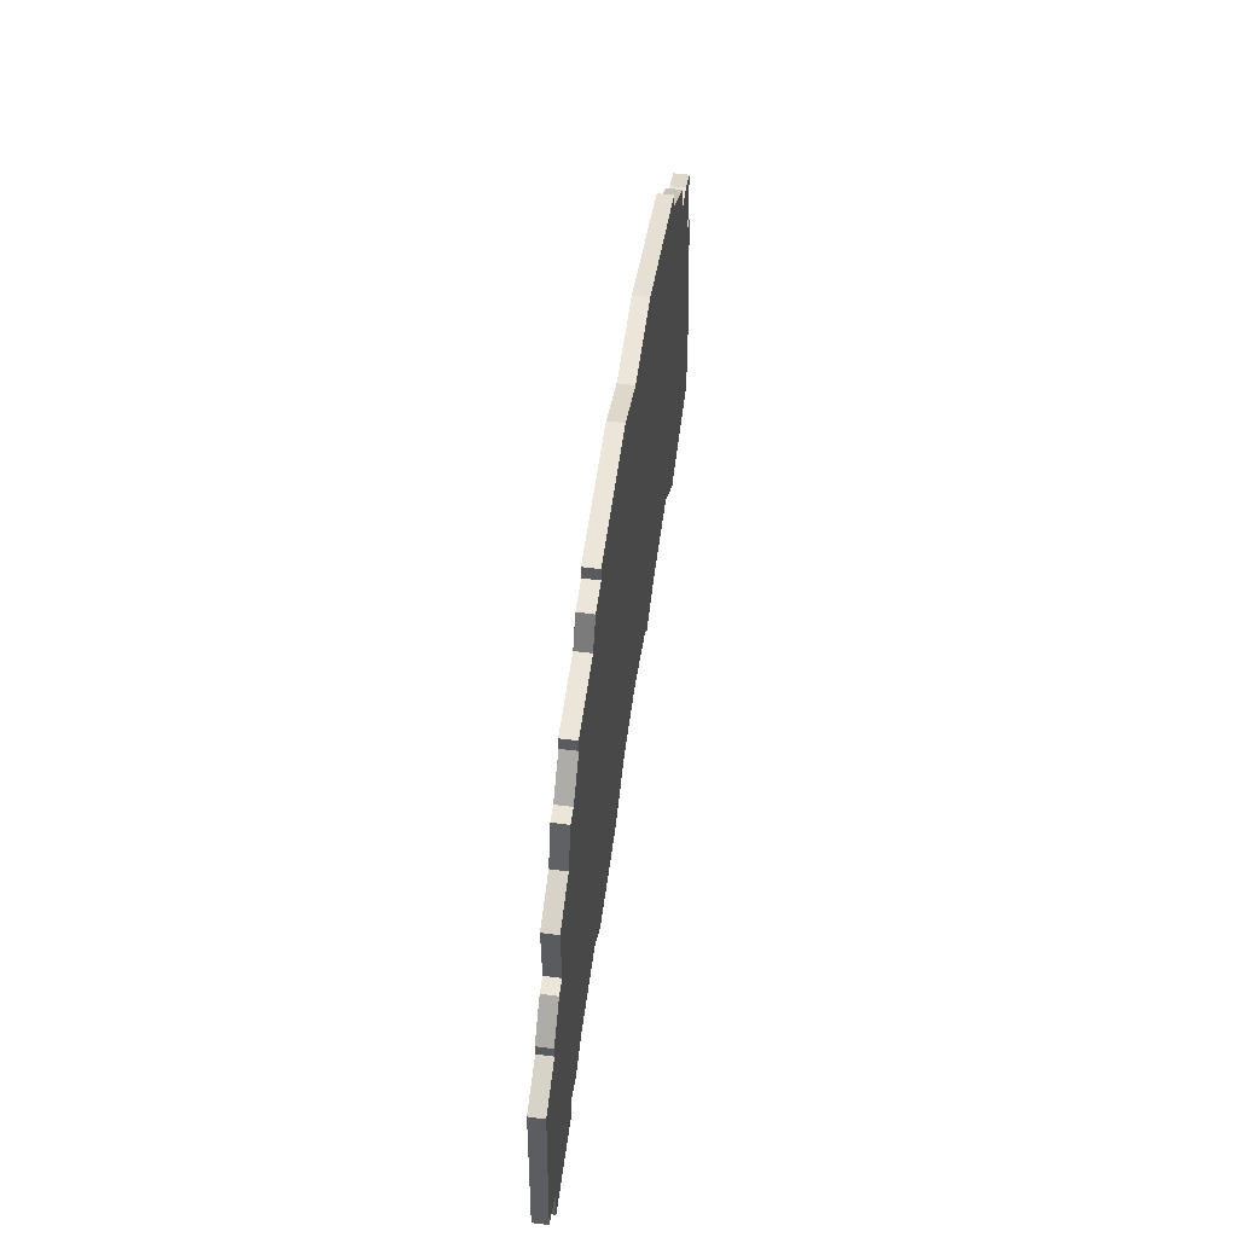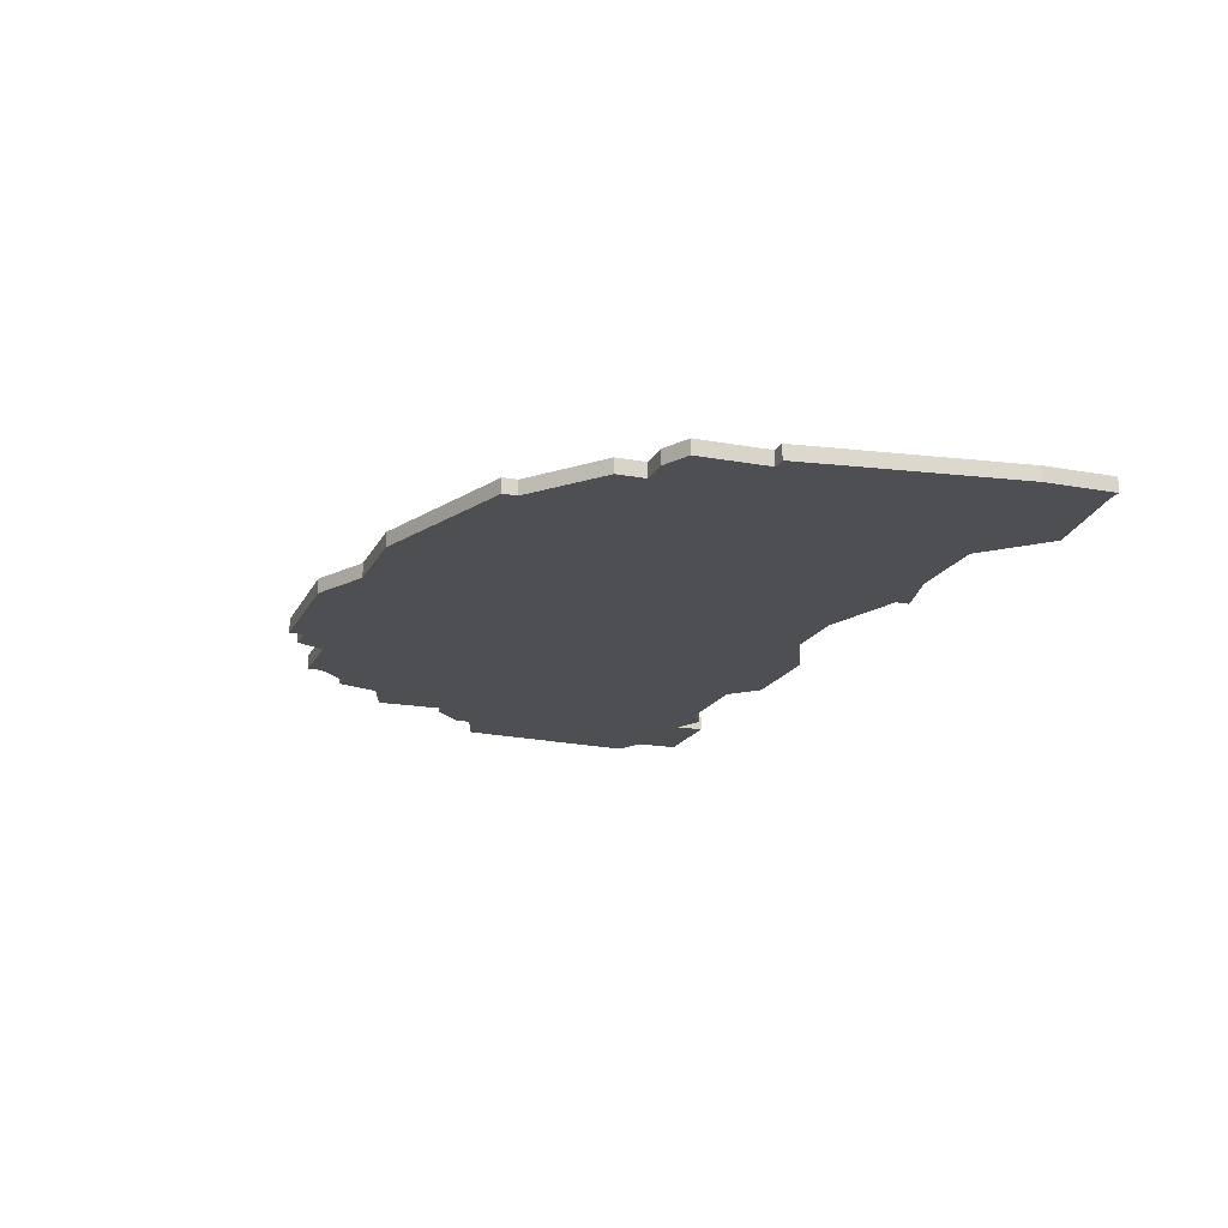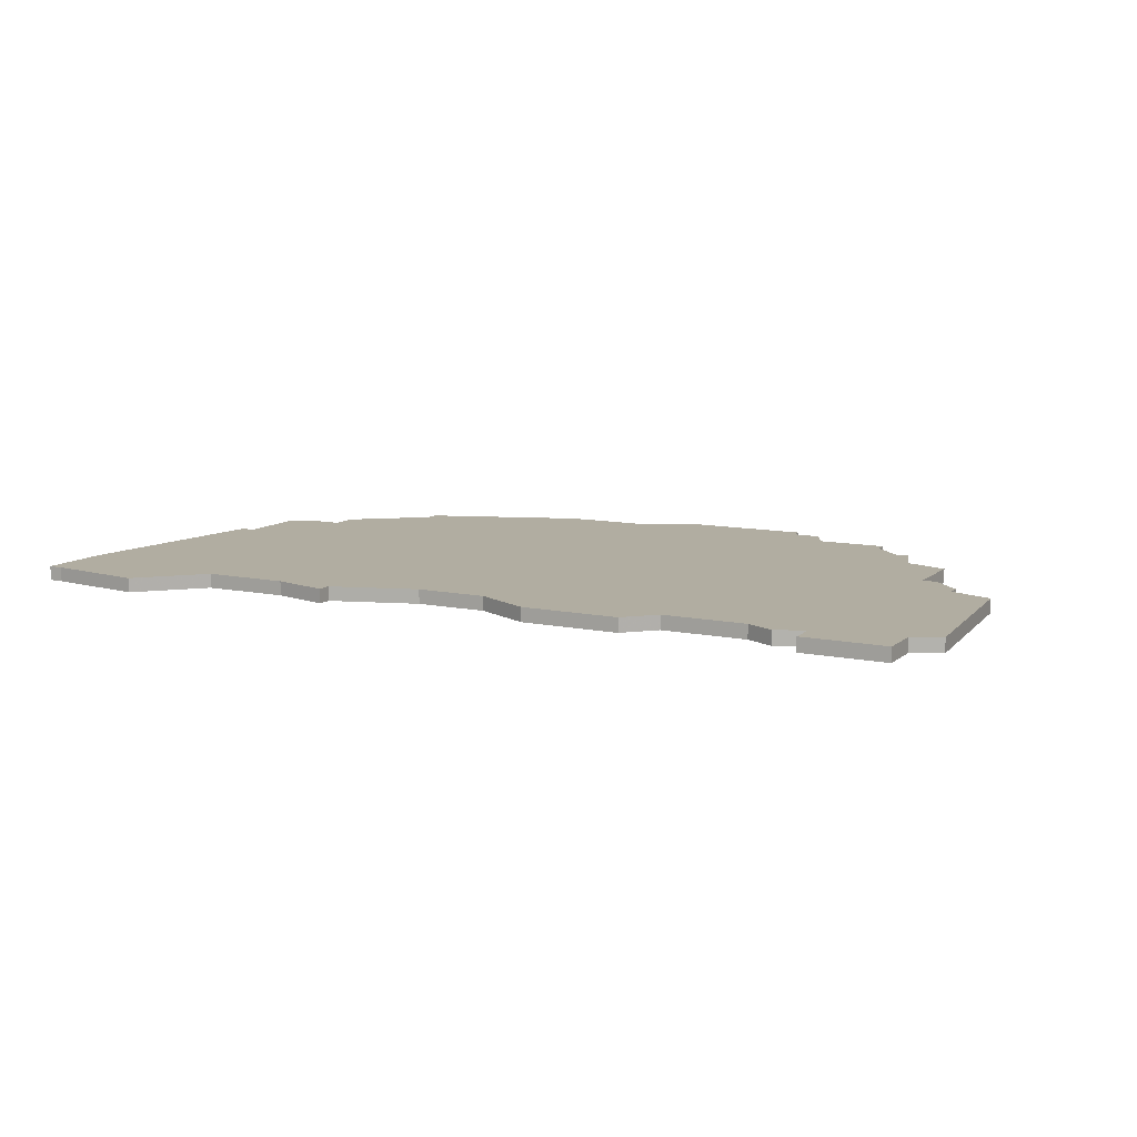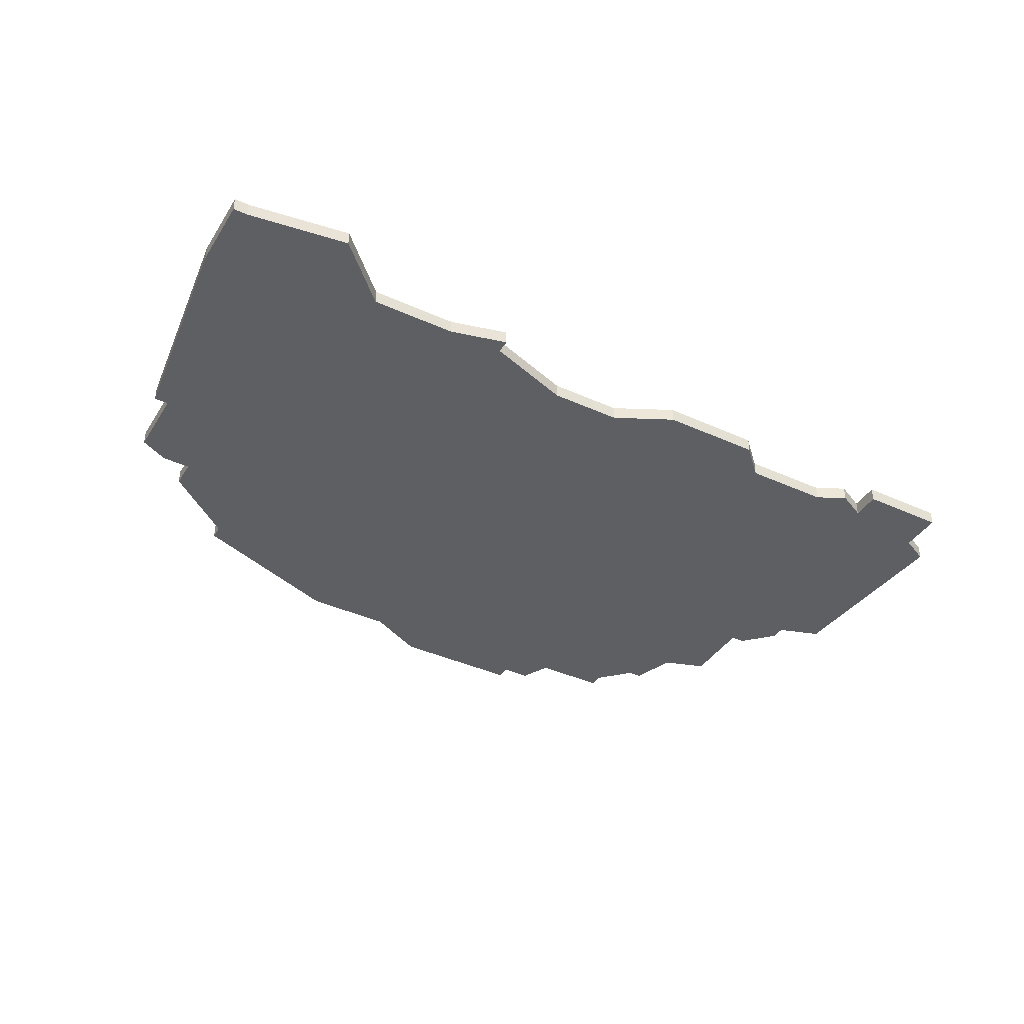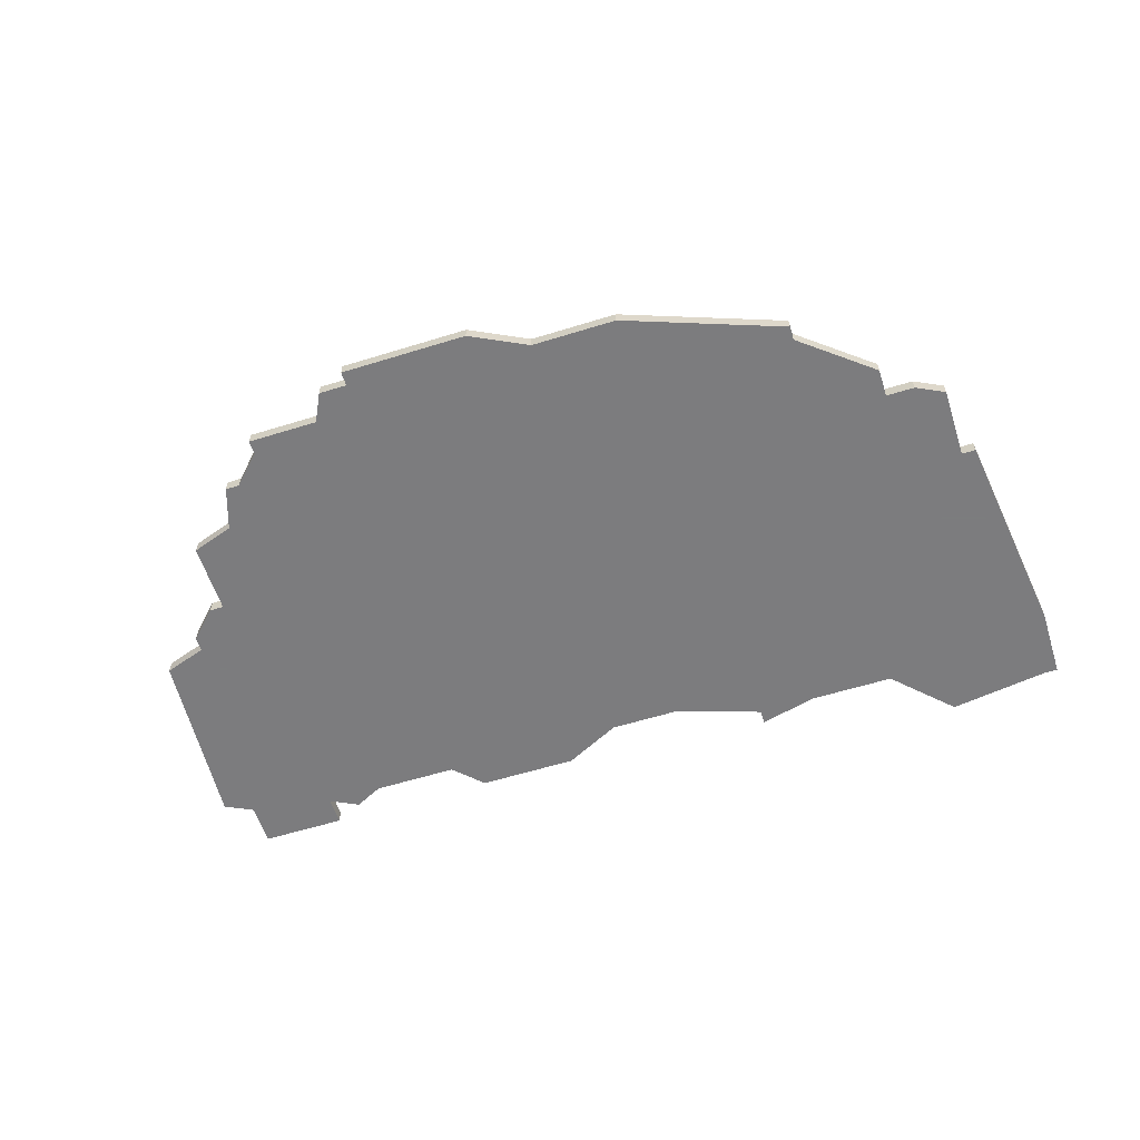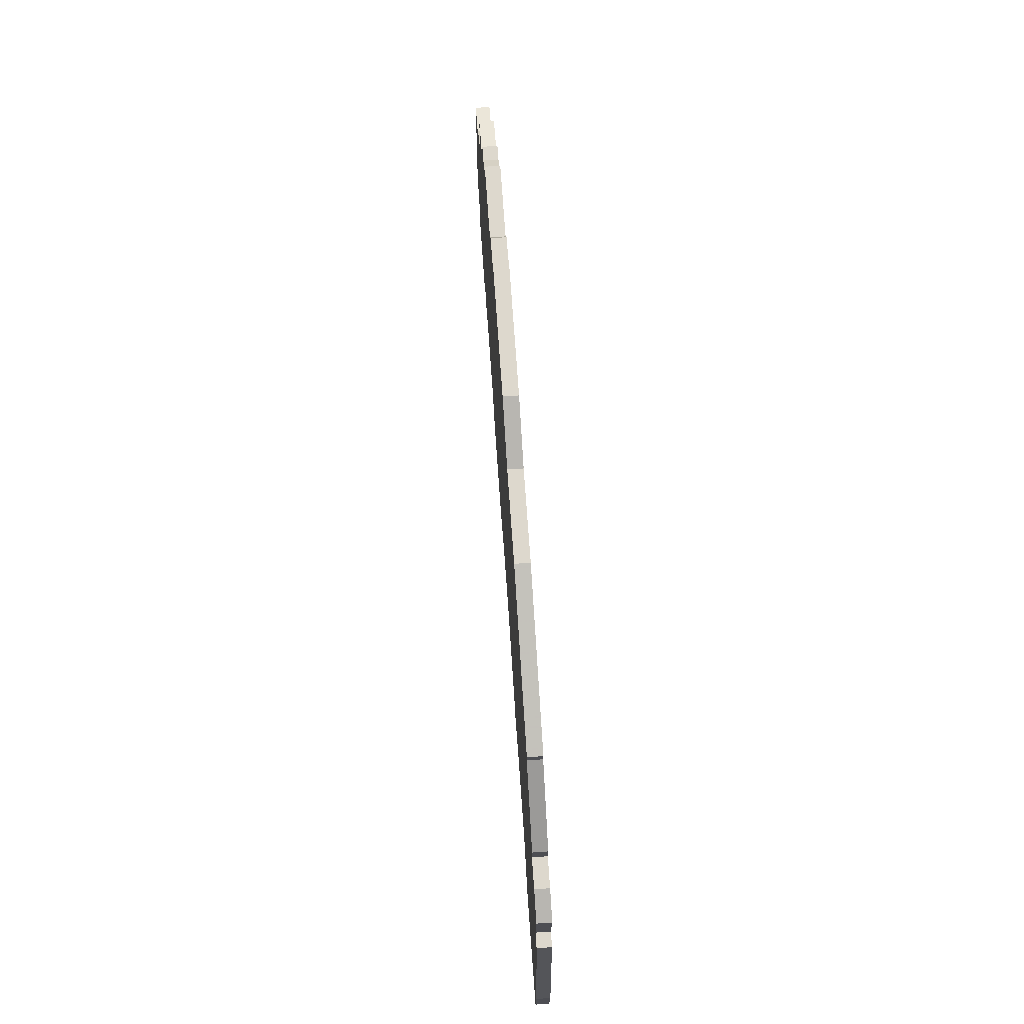
<metadata>
{"format":"obj","ext":"obj","renderer":"f3d","projection":"perspective","resolution":1024,"background":"white","views":[{"elev":57.3,"azim":97.7,"up":"+Y"},{"elev":-18.1,"azim":-109.8,"up":"+Z"},{"elev":10.4,"azim":27.9,"up":"+Z"},{"elev":-39.8,"azim":-29.3,"up":"+Z"},{"elev":-58.9,"azim":-162.3,"up":"+Z"},{"elev":72.3,"azim":-94.0,"up":"+Y"}]}
</metadata>
<code>
v 1231 -546 0
v 1229 -561 0
v 1229 -566 0
v 1230 -566 0
v 1237 -567 0
v 1241 -563 0
v 1247 -563 0
v 1251 -564 0
v 1251 -563 0
v 1257 -561 0
v 1262 -561 0
v 1266 -563 0
v 1273 -563 0
v 1275 -561 0
v 1281 -561 0
v 1283 -562 0
v 1285 -561 0
v 1285 -563 0
v 1291 -563 0
v 1291 -560 0
v 1293 -559 0
v 1292 -546 0
v 1289 -545 0
v 1289 -544 0
v 1287 -542 0
v 1286 -542 0
v 1286 -537 0
v 1283 -536 0
v 1282 -533 0
v 1281 -533 0
v 1279 -531 0
v 1279 -530 0
v 1274 -530 0
v 1273 -528 0
v 1271 -528 0
v 1271 -527 0
v 1262 -527 0
v 1258 -529 0
v 1252 -529 0
v 1241 -533 0
v 1241 -534 0
v 1236 -538 0
v 1236 -540 0
v 1234 -540 0
v 1232 -541 0
v 1232 -546 0
v 1231 -546 1
v 1229 -561 1
v 1229 -566 1
v 1230 -566 1
v 1237 -567 1
v 1241 -563 1
v 1247 -563 1
v 1251 -564 1
v 1251 -563 1
v 1257 -561 1
v 1262 -561 1
v 1266 -563 1
v 1273 -563 1
v 1275 -561 1
v 1281 -561 1
v 1283 -562 1
v 1285 -561 1
v 1285 -563 1
v 1291 -563 1
v 1291 -560 1
v 1293 -559 1
v 1292 -546 1
v 1289 -545 1
v 1289 -544 1
v 1287 -542 1
v 1286 -542 1
v 1286 -537 1
v 1283 -536 1
v 1282 -533 1
v 1281 -533 1
v 1279 -531 1
v 1279 -530 1
v 1274 -530 1
v 1273 -528 1
v 1271 -528 1
v 1271 -527 1
v 1262 -527 1
v 1258 -529 1
v 1252 -529 1
v 1241 -533 1
v 1241 -534 1
v 1236 -538 1
v 1236 -540 1
v 1234 -540 1
v 1232 -541 1
v 1232 -546 1
f 2 1 46
f 4 3 2
f 6 5 4
f 9 8 7
f 13 12 11
f 17 16 15
f 19 18 17
f 22 21 20
f 25 24 23
f 28 27 26
f 30 29 28
f 33 32 31
f 35 34 33
f 37 36 35
f 40 39 38
f 43 42 41
f 45 44 43
f 4 2 46
f 10 9 7
f 14 13 11
f 20 19 17
f 23 22 20
f 26 25 23
f 30 28 26
f 33 31 30
f 37 35 33
f 41 40 38
f 46 45 43
f 6 4 46
f 10 7 6
f 20 17 15
f 26 23 20
f 33 30 26
f 38 37 33
f 43 41 38
f 6 46 43
f 20 15 14
f 33 26 20
f 43 38 33
f 10 6 43
f 20 14 11
f 43 33 20
f 11 10 43
f 43 20 11
f 92 47 48
f 48 49 50
f 50 51 52
f 53 54 55
f 57 58 59
f 61 62 63
f 63 64 65
f 66 67 68
f 69 70 71
f 72 73 74
f 74 75 76
f 77 78 79
f 79 80 81
f 81 82 83
f 84 85 86
f 87 88 89
f 89 90 91
f 92 48 50
f 53 55 56
f 57 59 60
f 63 65 66
f 66 68 69
f 69 71 72
f 72 74 76
f 76 77 79
f 79 81 83
f 84 86 87
f 89 91 92
f 92 50 52
f 52 53 56
f 61 63 66
f 66 69 72
f 72 76 79
f 79 83 84
f 84 87 89
f 89 92 52
f 60 61 66
f 66 72 79
f 79 84 89
f 89 52 56
f 57 60 66
f 66 79 89
f 89 56 57
f 57 66 89
f 48 47 2
f 2 47 1
f 49 48 3
f 3 48 2
f 50 49 4
f 4 49 3
f 51 50 5
f 5 50 4
f 52 51 6
f 6 51 5
f 53 52 7
f 7 52 6
f 54 53 8
f 8 53 7
f 55 54 9
f 9 54 8
f 56 55 10
f 10 55 9
f 57 56 11
f 11 56 10
f 58 57 12
f 12 57 11
f 59 58 13
f 13 58 12
f 60 59 14
f 14 59 13
f 61 60 15
f 15 60 14
f 62 61 16
f 16 61 15
f 63 62 17
f 17 62 16
f 64 63 18
f 18 63 17
f 65 64 19
f 19 64 18
f 66 65 20
f 20 65 19
f 67 66 21
f 21 66 20
f 68 67 22
f 22 67 21
f 69 68 23
f 23 68 22
f 70 69 24
f 24 69 23
f 71 70 25
f 25 70 24
f 72 71 26
f 26 71 25
f 73 72 27
f 27 72 26
f 74 73 28
f 28 73 27
f 75 74 29
f 29 74 28
f 76 75 30
f 30 75 29
f 77 76 31
f 31 76 30
f 78 77 32
f 32 77 31
f 79 78 33
f 33 78 32
f 80 79 34
f 34 79 33
f 81 80 35
f 35 80 34
f 82 81 36
f 36 81 35
f 83 82 37
f 37 82 36
f 84 83 38
f 38 83 37
f 85 84 39
f 39 84 38
f 86 85 40
f 40 85 39
f 87 86 41
f 41 86 40
f 88 87 42
f 42 87 41
f 89 88 43
f 43 88 42
f 90 89 44
f 44 89 43
f 91 90 45
f 45 90 44
f 47 92 1
f 1 92 46
f 92 91 46
f 46 91 45

</code>
